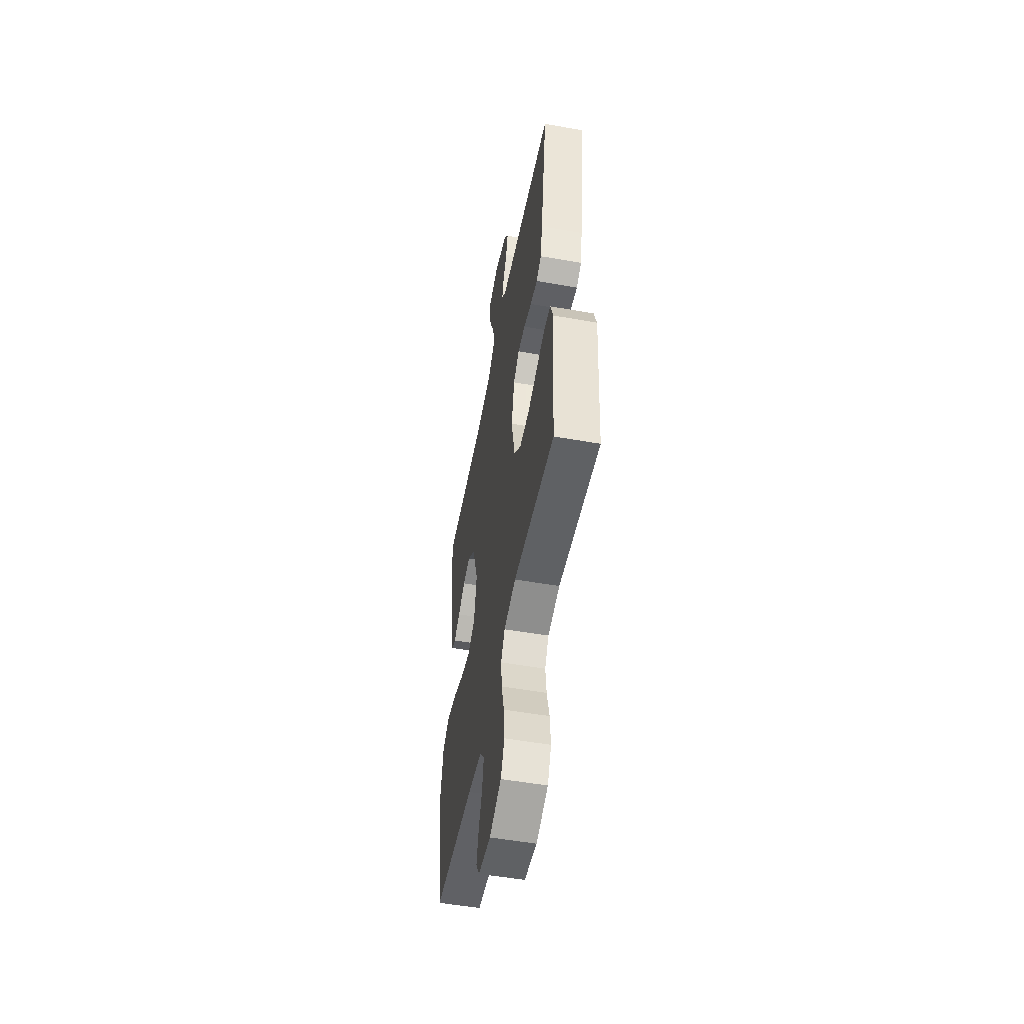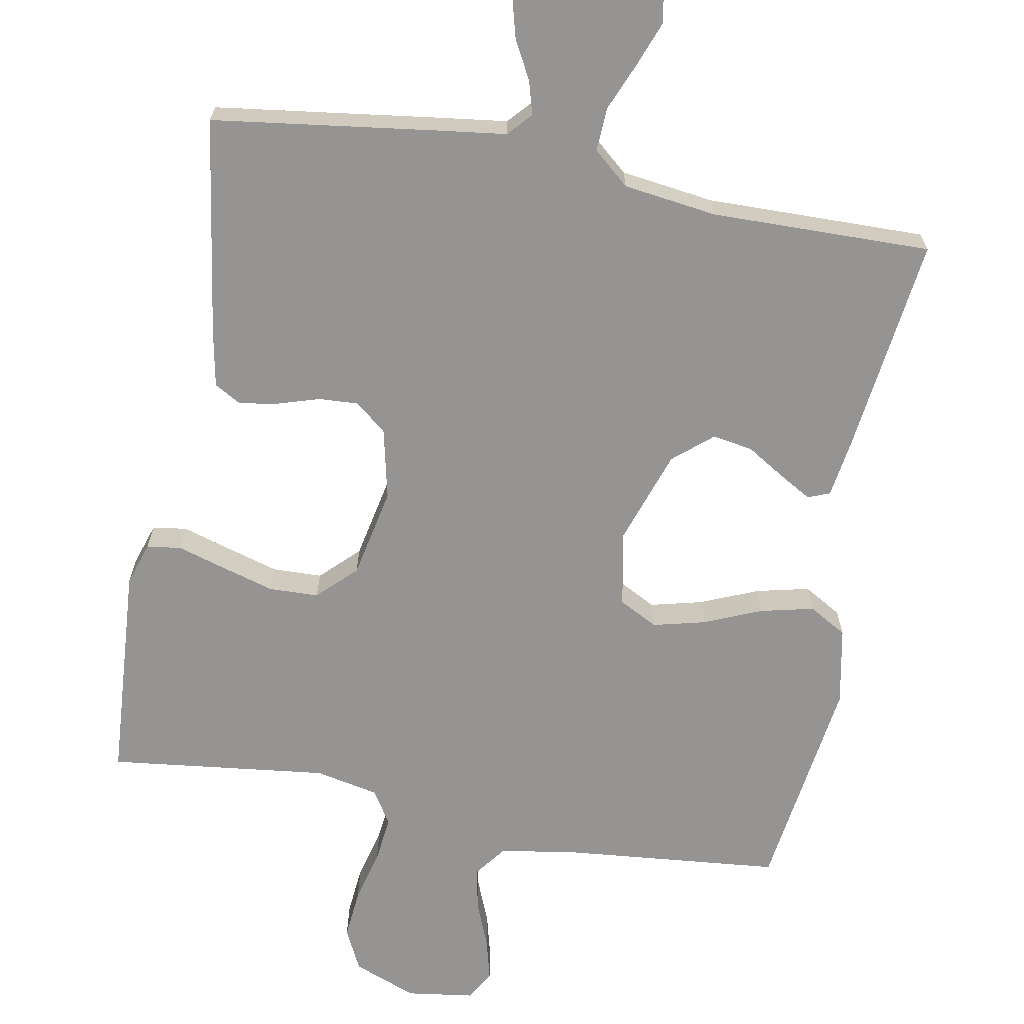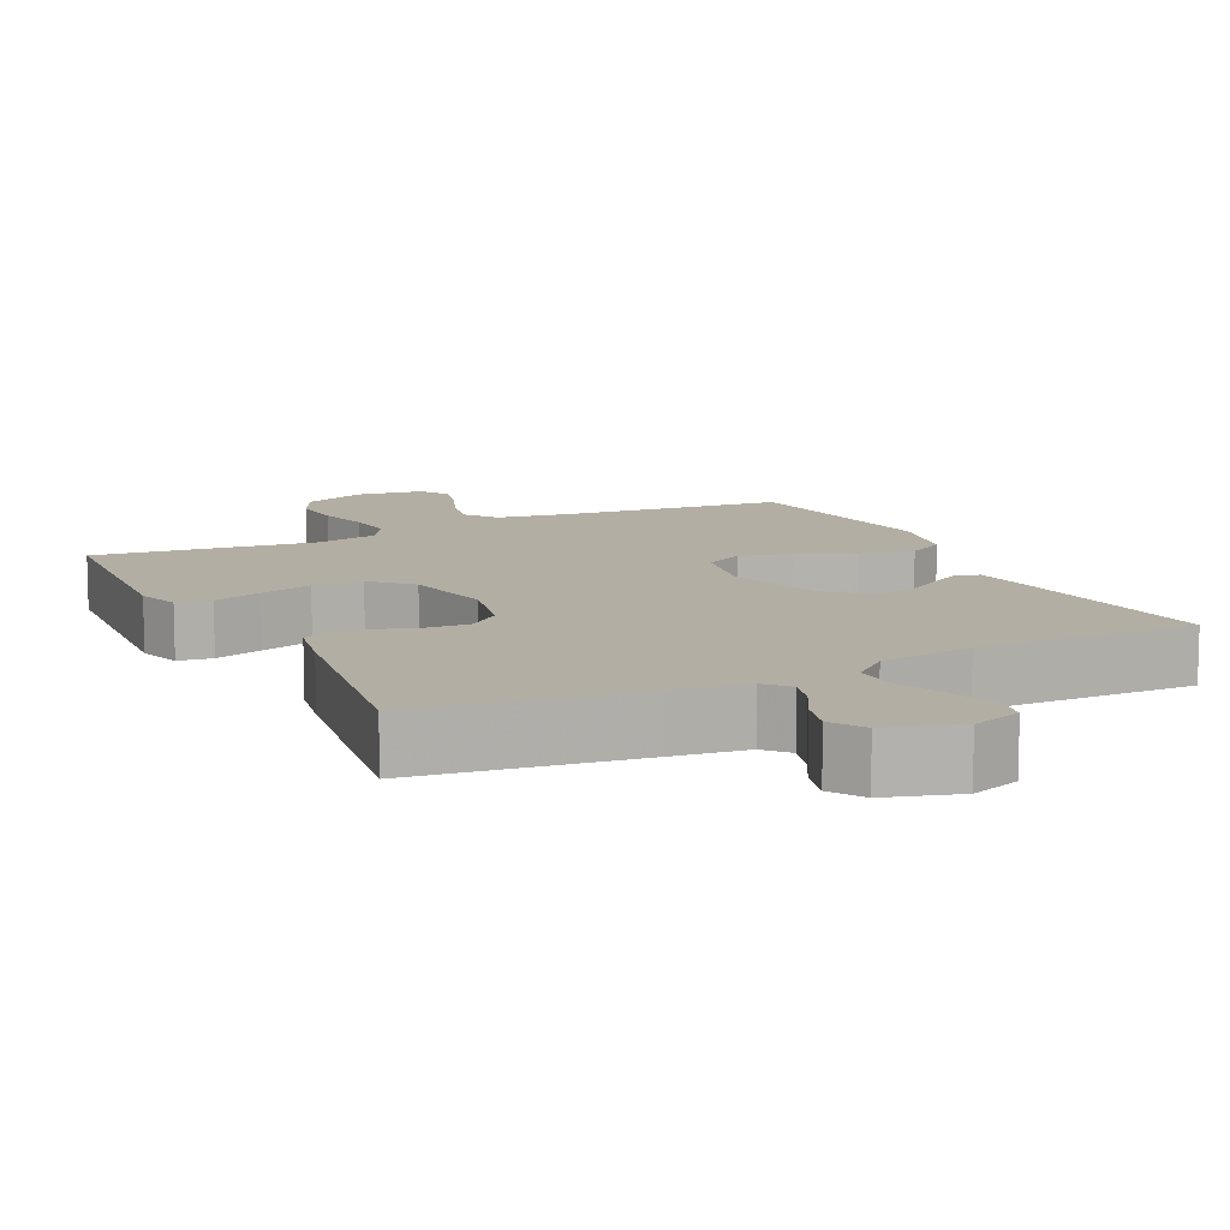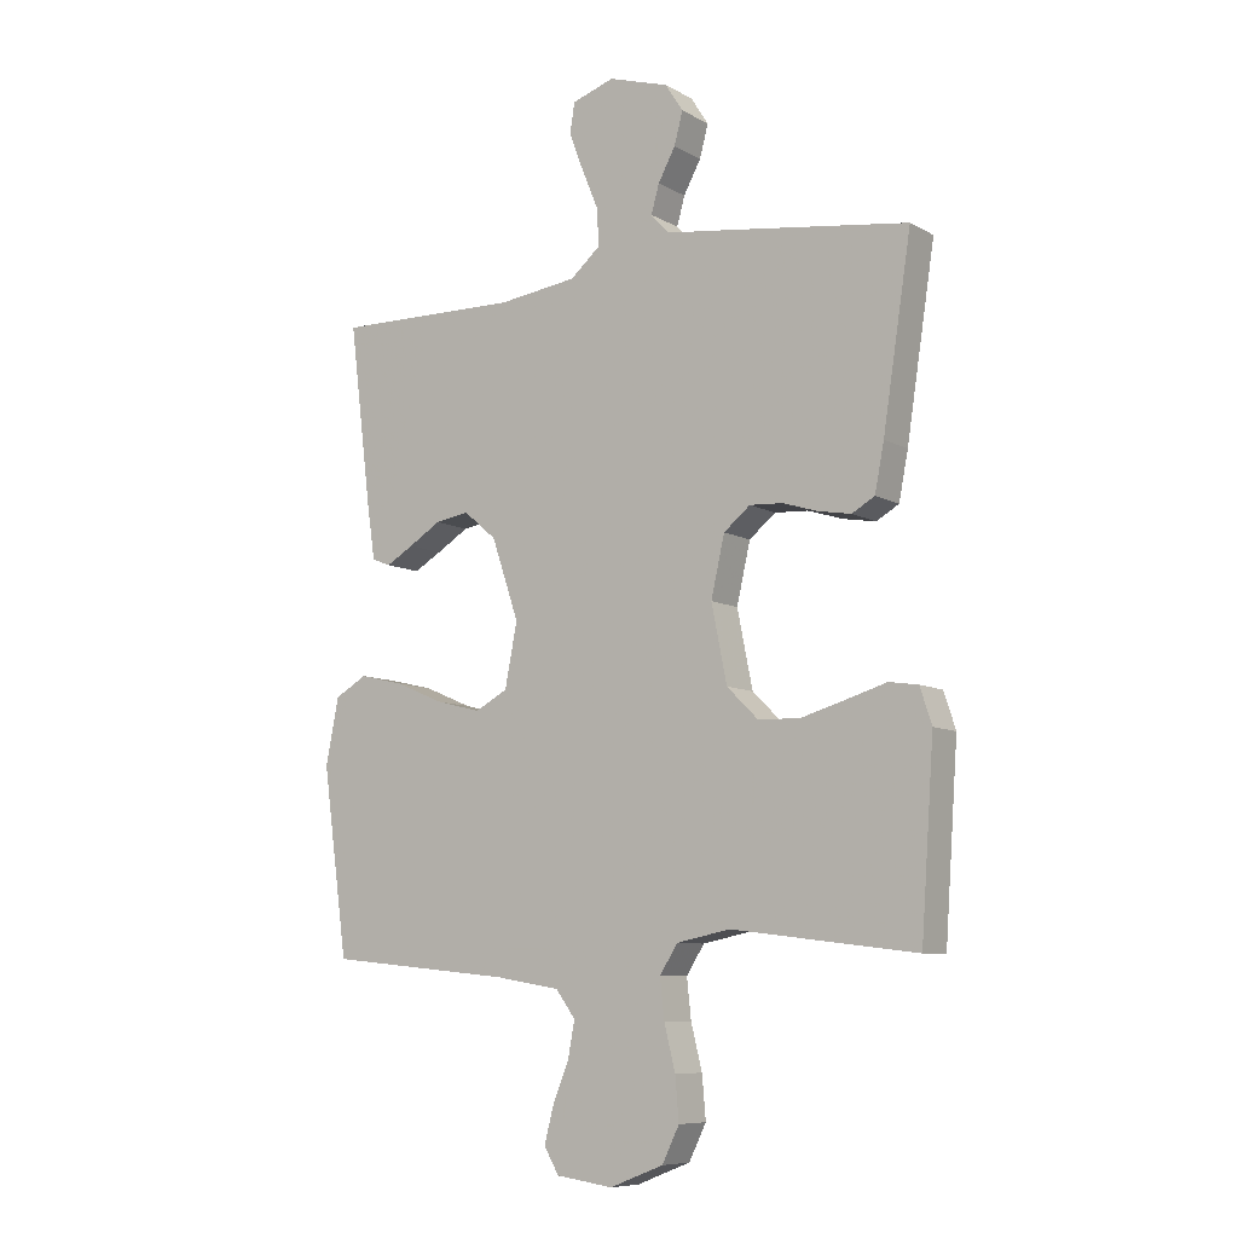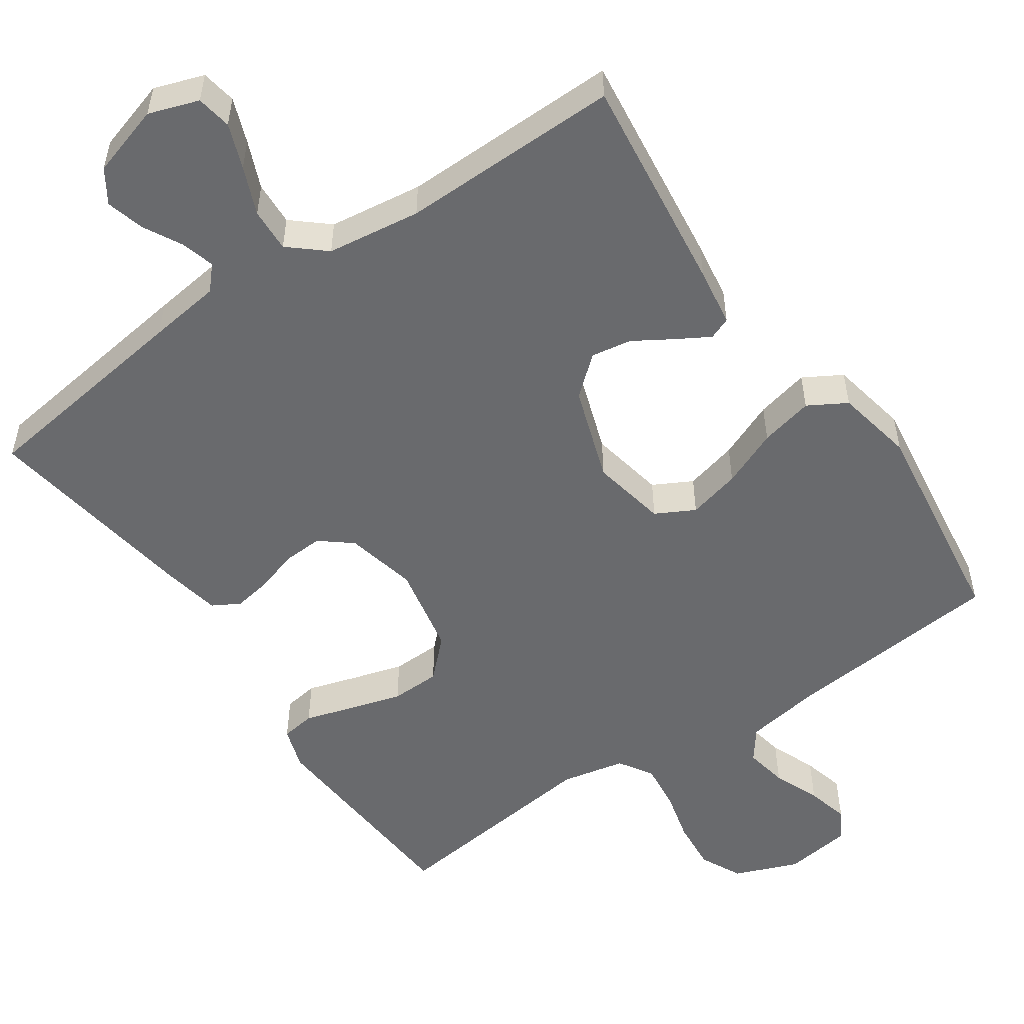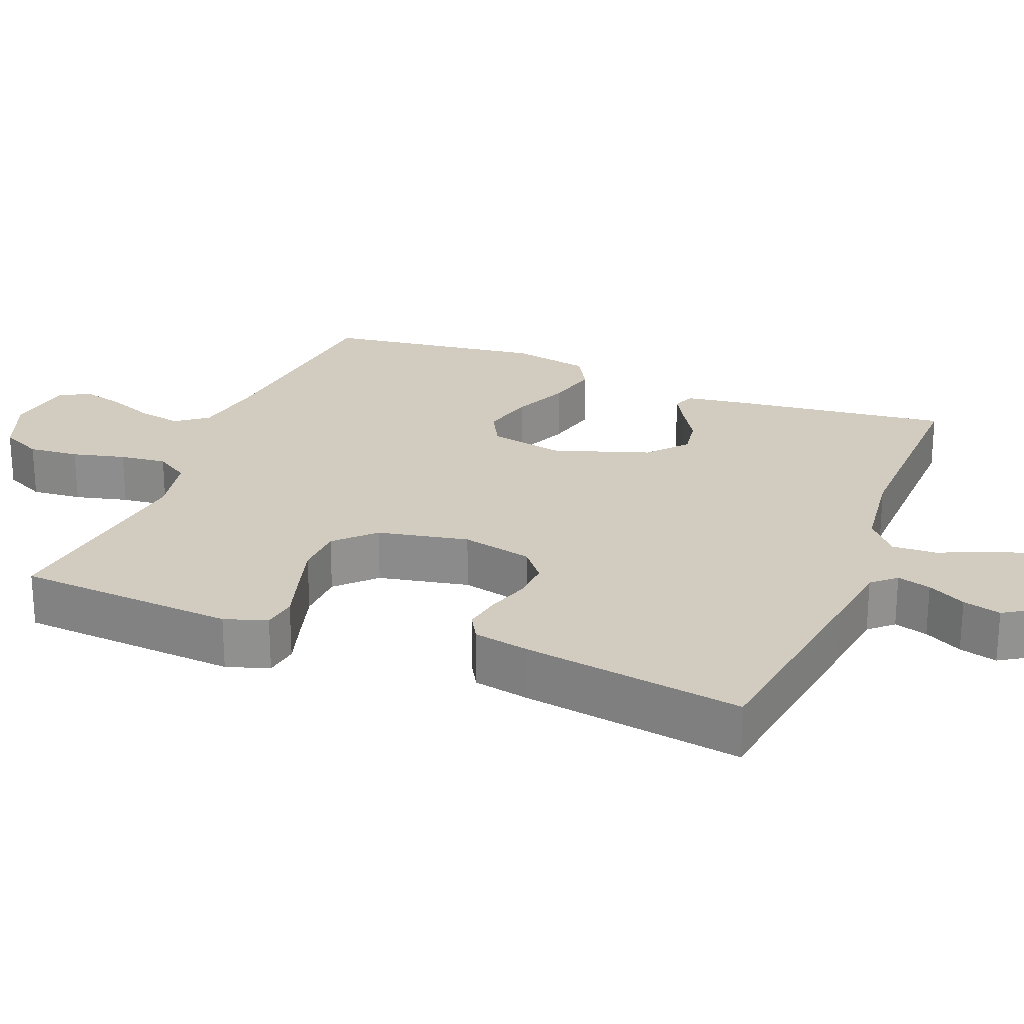
<metadata>
{"format":"obj","ext":"obj","renderer":"f3d","projection":"perspective","resolution":1024,"background":"white","views":[{"elev":-53.1,"azim":-100.7,"up":"+Z"},{"elev":-67.1,"azim":-10.5,"up":"+Y"},{"elev":11.0,"azim":-26.1,"up":"+Y"},{"elev":-8.3,"azim":-145.7,"up":"+Z"},{"elev":-53.0,"azim":34.4,"up":"+Y"},{"elev":24.0,"azim":-68.2,"up":"+Y"}]}
</metadata>
<code>
v -0.5 0.07 0.5
v -0.2 0.07 0.541
v -0.101 0.07 0.554
v -0.072 0.07 0.586
v -0.085 0.07 0.632
v -0.113 0.07 0.684
v -0.127 0.07 0.736
v -0.098 0.07 0.781
v 0 0.07 0.811
v 0.068 0.07 0.788
v 0.076 0.07 0.74
v 0.053 0.07 0.679
v 0.026 0.07 0.614
v 0.023 0.07 0.554
v 0.072 0.07 0.512
v 0.2 0.07 0.495
v 0.5 0.07 0.5
v 0.463 0.07 0.2
v 0.451 0.07 0.12
v 0.421 0.07 0.108
v 0.376 0.07 0.134
v 0.324 0.07 0.166
v 0.269 0.07 0.175
v 0.216 0.07 0.13
v 0.172 0.07 0
v 0.192 0.07 -0.103
v 0.245 0.07 -0.131
v 0.317 0.07 -0.113
v 0.395 0.07 -0.08
v 0.468 0.07 -0.063
v 0.52 0.07 -0.093
v 0.541 0.07 -0.2
v 0.5 0.07 -0.5
v 0.2 0.07 -0.529
v 0.096 0.07 -0.546
v 0.064 0.07 -0.589
v 0.075 0.07 -0.648
v 0.101 0.07 -0.712
v 0.116 0.07 -0.77
v 0.092 0.07 -0.811
v 0 0.07 -0.824
v -0.087 0.07 -0.79
v -0.115 0.07 -0.733
v -0.109 0.07 -0.664
v -0.091 0.07 -0.592
v -0.084 0.07 -0.528
v -0.113 0.07 -0.482
v -0.2 0.07 -0.464
v -0.5 0.07 -0.5
v -0.521 0.07 -0.2
v -0.502 0.07 -0.142
v -0.455 0.07 -0.135
v -0.389 0.07 -0.155
v -0.317 0.07 -0.176
v -0.249 0.07 -0.174
v -0.198 0.07 -0.124
v -0.173 0.07 0
v -0.195 0.07 0.097
v -0.238 0.07 0.132
v -0.292 0.07 0.129
v -0.35 0.07 0.111
v -0.402 0.07 0.102
v -0.439 0.07 0.123
v -0.454 0.07 0.2
v -0.5 0 0.5
v -0.2 0 0.541
v -0.101 0 0.554
v -0.072 0 0.586
v -0.085 0 0.632
v -0.113 0 0.684
v -0.127 0 0.736
v -0.098 0 0.781
v 0 0 0.811
v 0.068 0 0.788
v 0.076 0 0.74
v 0.053 0 0.679
v 0.026 0 0.614
v 0.023 0 0.554
v 0.072 0 0.512
v 0.2 0 0.495
v 0.5 0 0.5
v 0.463 0 0.2
v 0.451 0 0.12
v 0.421 0 0.108
v 0.376 0 0.134
v 0.324 0 0.166
v 0.269 0 0.175
v 0.216 0 0.13
v 0.172 0 0
v 0.192 0 -0.103
v 0.245 0 -0.131
v 0.317 0 -0.113
v 0.395 0 -0.08
v 0.468 0 -0.063
v 0.52 0 -0.093
v 0.541 0 -0.2
v 0.5 0 -0.5
v 0.2 0 -0.529
v 0.096 0 -0.546
v 0.064 0 -0.589
v 0.075 0 -0.648
v 0.101 0 -0.712
v 0.116 0 -0.77
v 0.092 0 -0.811
v 0 0 -0.824
v -0.087 0 -0.79
v -0.115 0 -0.733
v -0.109 0 -0.664
v -0.091 0 -0.592
v -0.084 0 -0.528
v -0.113 0 -0.482
v -0.2 0 -0.464
v -0.5 0 -0.5
v -0.521 0 -0.2
v -0.502 0 -0.142
v -0.455 0 -0.135
v -0.389 0 -0.155
v -0.317 0 -0.176
v -0.249 0 -0.174
v -0.198 0 -0.124
v -0.173 0 0
v -0.195 0 0.097
v -0.238 0 0.132
v -0.292 0 0.129
v -0.35 0 0.111
v -0.402 0 0.102
v -0.439 0 0.123
v -0.454 0 0.2
f 60 61 62 63
f 59 60 63 64
f 50 51 52 53
f 48 49 50 53
f 47 48 53 54
f 42 43 44 45
f 42 45 46
f 41 42 46
f 40 41 46
f 37 38 39 40
f 36 37 40 46
f 35 36 46 47
f 31 32 33 34
f 28 29 30 31
f 27 28 31 34
f 26 27 34 35
f 19 20 21 22
f 17 18 19 22
f 16 17 22 23
f 15 16 23 24
f 10 11 12 13
f 8 9 10 13
f 8 13 14
f 5 6 7 8
f 4 5 8 14
f 3 4 14 15
f 59 64 1 2
f 58 59 2 3
f 57 58 3 15
f 56 57 15 24
f 55 56 24 25
f 35 47 54 55
f 25 26 35 55
f 127 126 125 124
f 128 127 124 123
f 117 116 115 114
f 117 114 113 112
f 118 117 112 111
f 109 108 107 106
f 110 109 106
f 110 106 105
f 110 105 104
f 104 103 102 101
f 110 104 101 100
f 111 110 100 99
f 98 97 96 95
f 95 94 93 92
f 98 95 92 91
f 99 98 91 90
f 86 85 84 83
f 86 83 82 81
f 87 86 81 80
f 88 87 80 79
f 77 76 75 74
f 77 74 73 72
f 78 77 72
f 72 71 70 69
f 78 72 69 68
f 79 78 68 67
f 66 65 128 123
f 67 66 123 122
f 79 67 122 121
f 88 79 121 120
f 89 88 120 119
f 119 118 111 99
f 119 99 90 89
f 1 65 66 2
f 2 66 67 3
f 3 67 68 4
f 4 68 69 5
f 5 69 70 6
f 6 70 71 7
f 7 71 72 8
f 8 72 73 9
f 9 73 74 10
f 10 74 75 11
f 11 75 76 12
f 12 76 77 13
f 13 77 78 14
f 14 78 79 15
f 15 79 80 16
f 16 80 81 17
f 17 81 82 18
f 18 82 83 19
f 19 83 84 20
f 20 84 85 21
f 21 85 86 22
f 22 86 87 23
f 23 87 88 24
f 24 88 89 25
f 25 89 90 26
f 26 90 91 27
f 27 91 92 28
f 28 92 93 29
f 29 93 94 30
f 30 94 95 31
f 31 95 96 32
f 32 96 97 33
f 33 97 98 34
f 34 98 99 35
f 35 99 100 36
f 36 100 101 37
f 37 101 102 38
f 38 102 103 39
f 39 103 104 40
f 40 104 105 41
f 41 105 106 42
f 42 106 107 43
f 43 107 108 44
f 44 108 109 45
f 45 109 110 46
f 46 110 111 47
f 47 111 112 48
f 48 112 113 49
f 49 113 114 50
f 50 114 115 51
f 51 115 116 52
f 52 116 117 53
f 53 117 118 54
f 54 118 119 55
f 55 119 120 56
f 56 120 121 57
f 57 121 122 58
f 58 122 123 59
f 59 123 124 60
f 60 124 125 61
f 61 125 126 62
f 62 126 127 63
f 63 127 128 64
f 64 128 65 1

</code>
